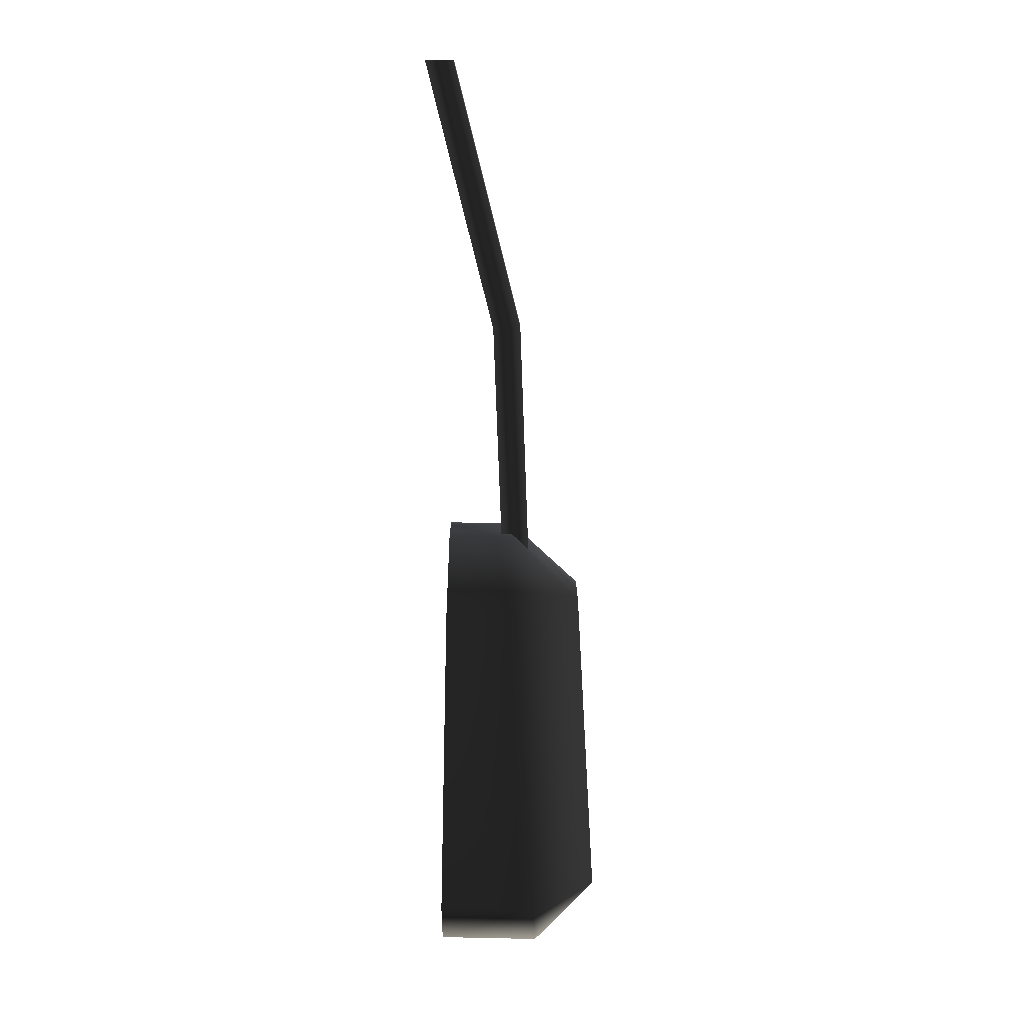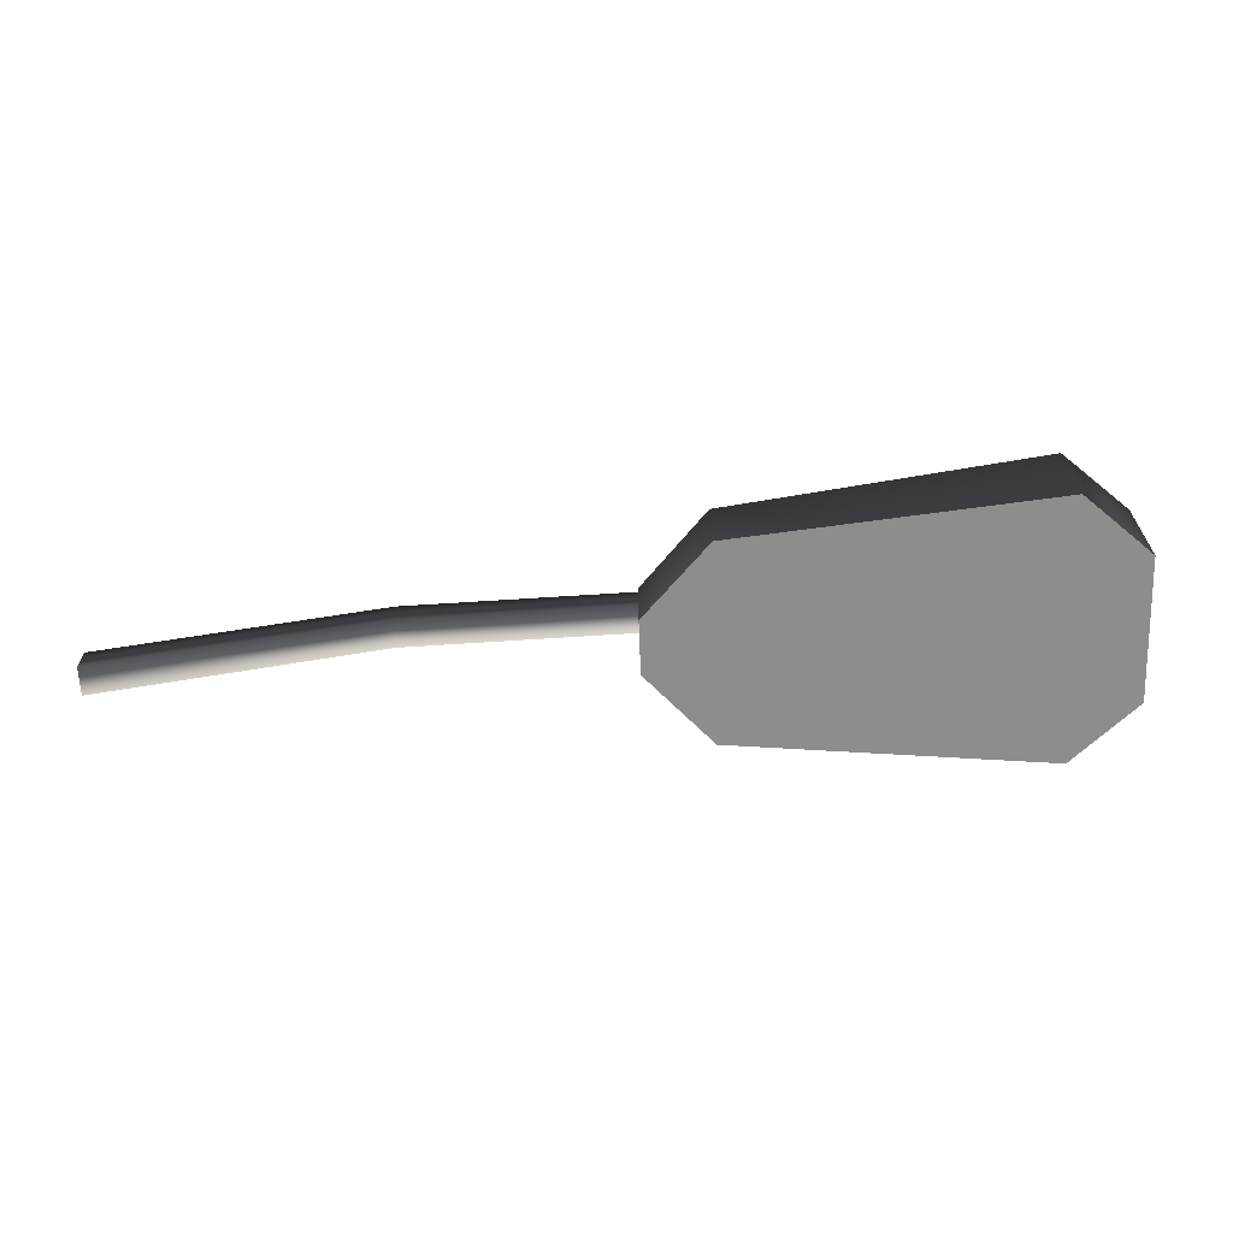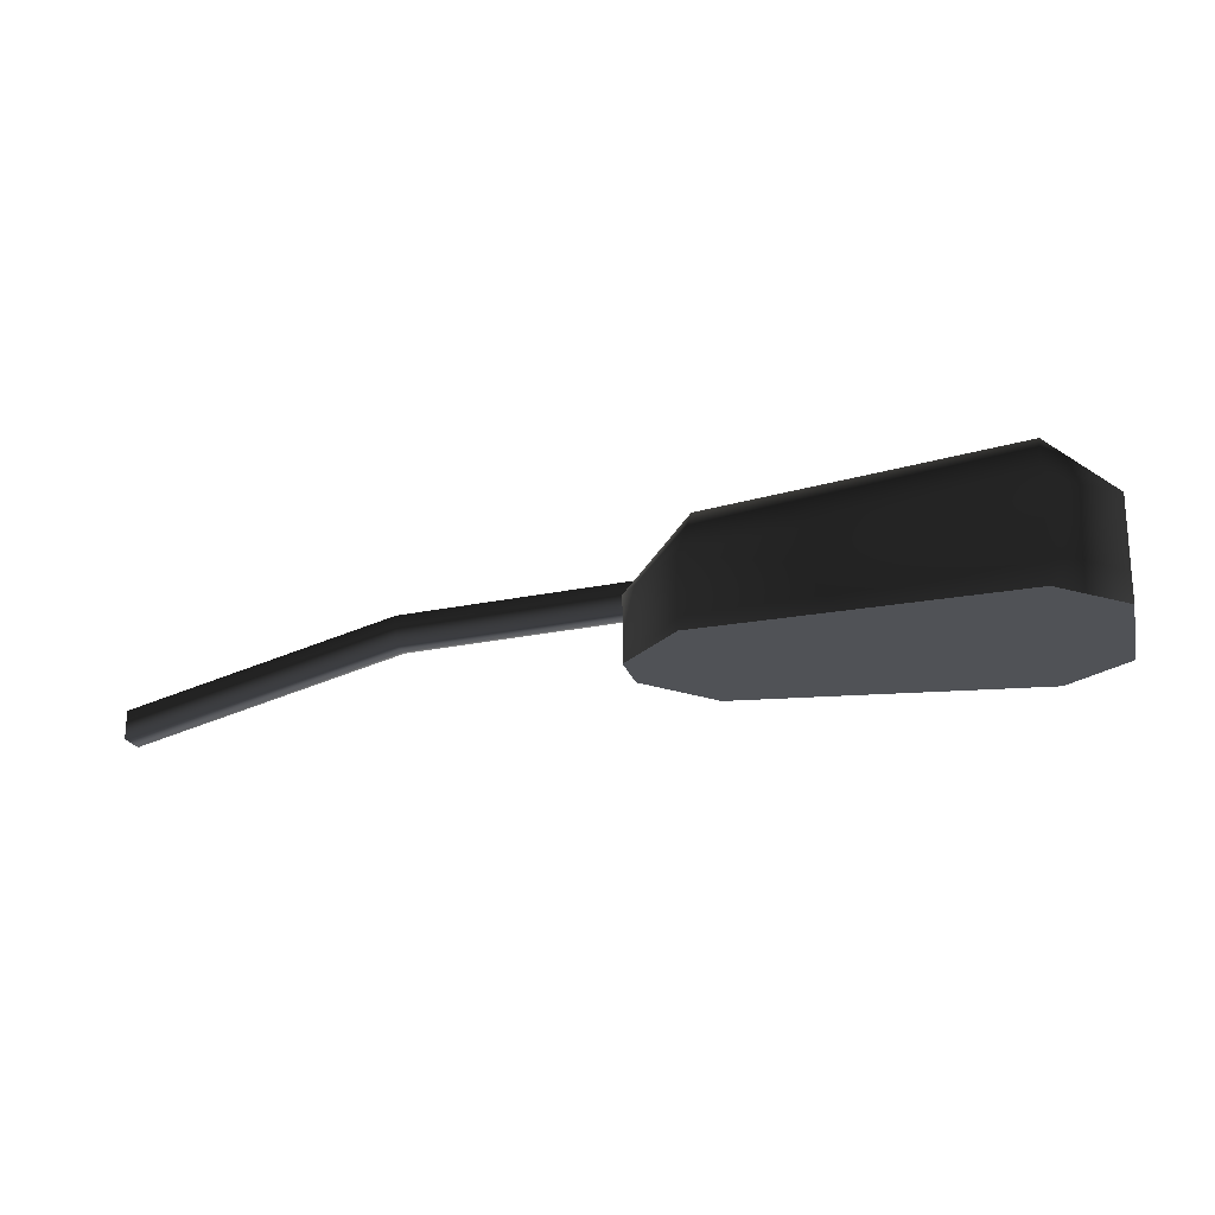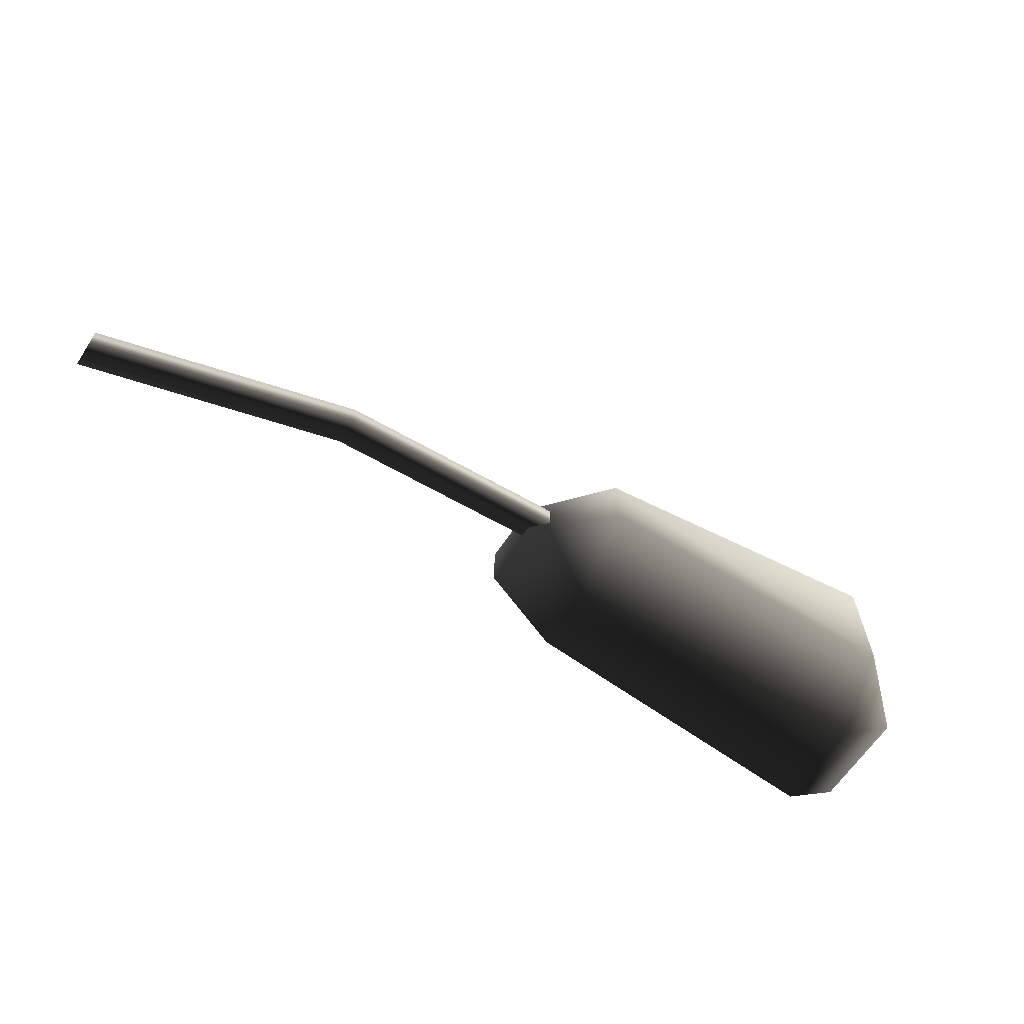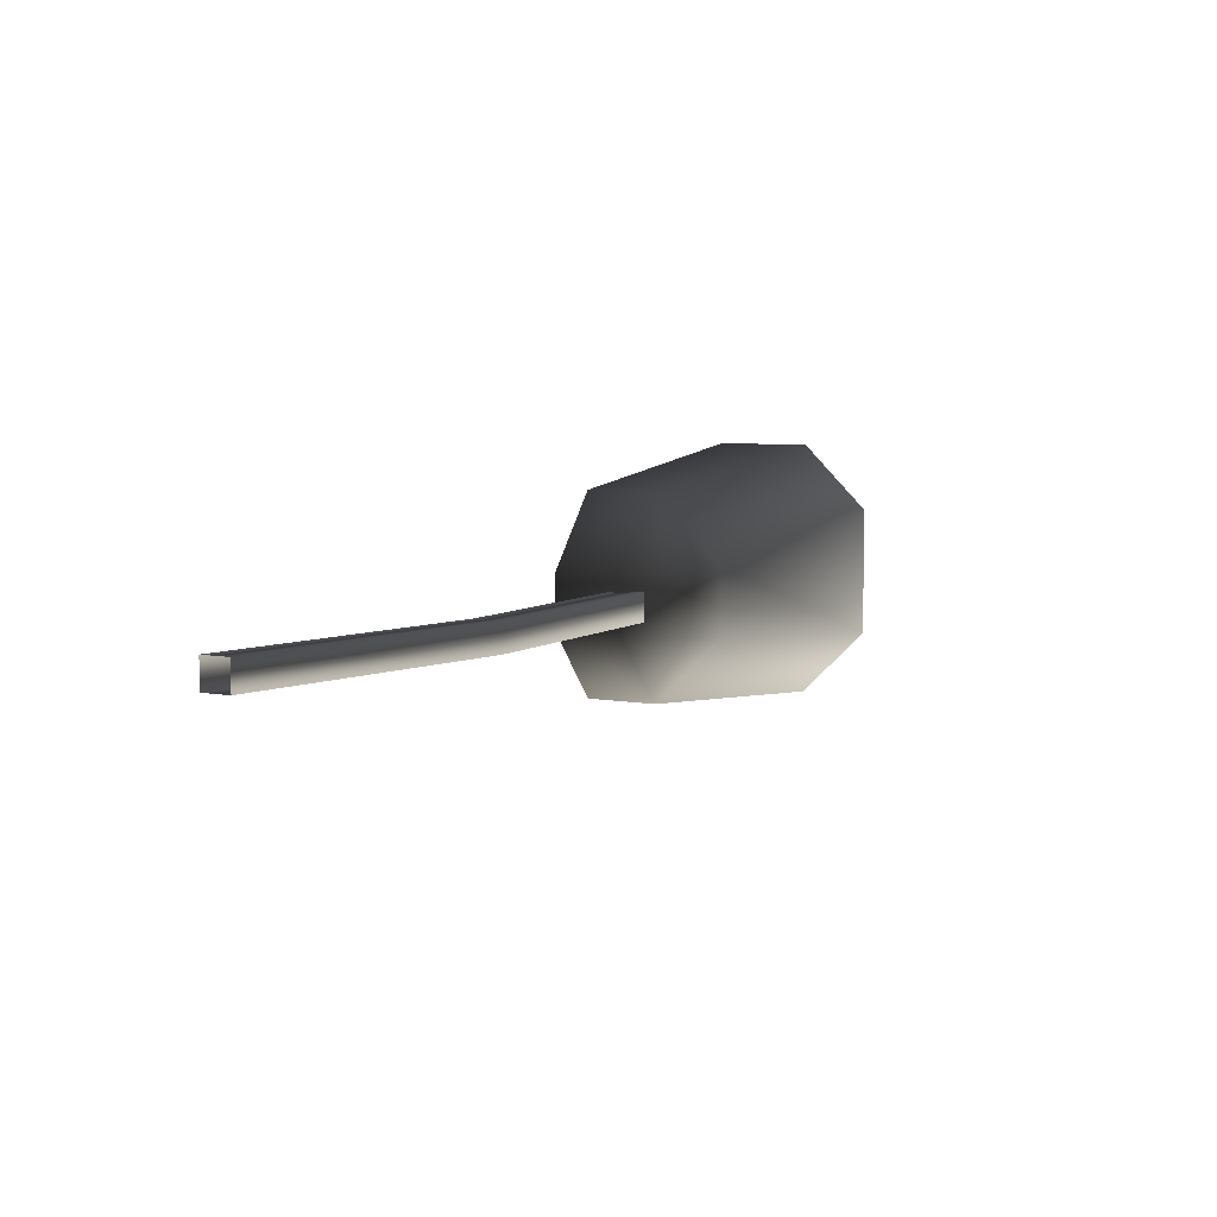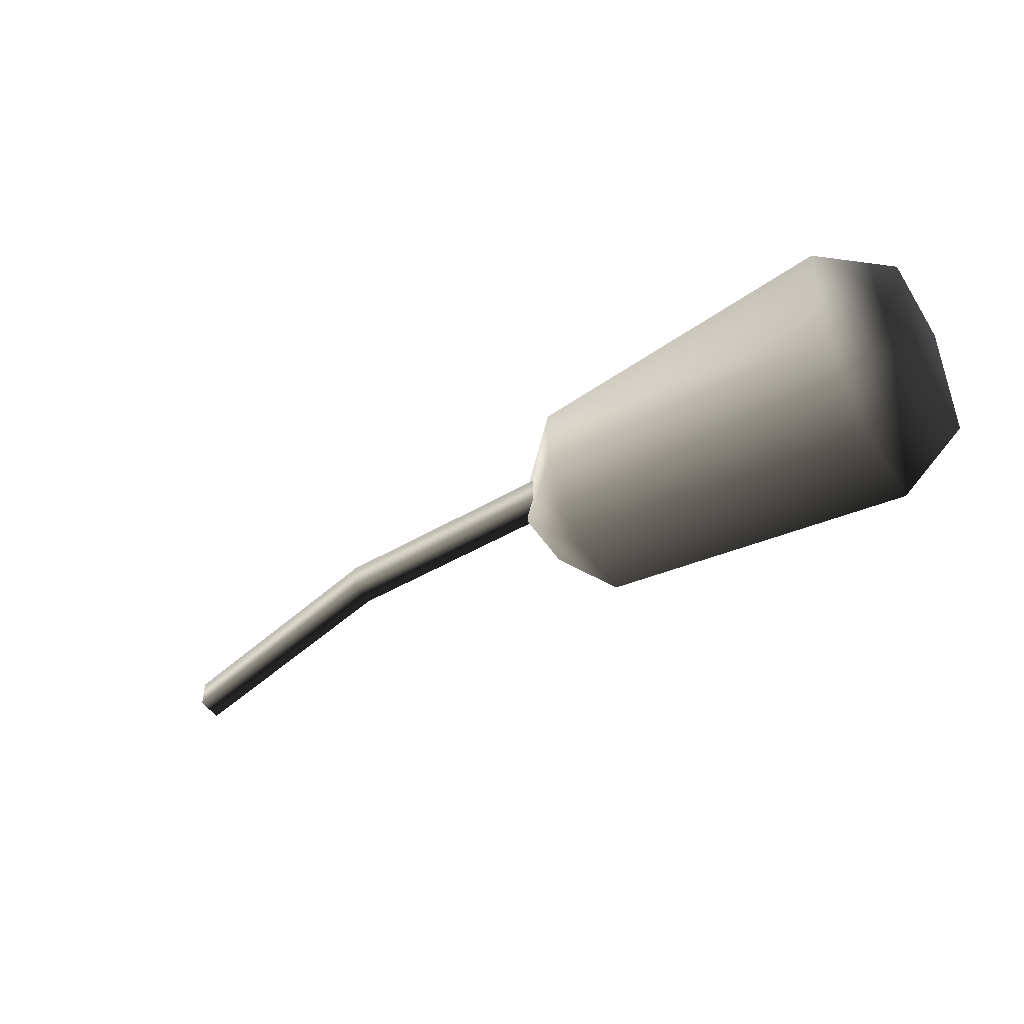
<metadata>
{"format":"obj","ext":"obj","renderer":"f3d","projection":"perspective","resolution":1024,"background":"white","views":[{"elev":-74.7,"azim":88.7,"up":"+Z"},{"elev":-64.4,"azim":-177.8,"up":"+Y"},{"elev":-20.7,"azim":-166.2,"up":"+Y"},{"elev":-63.7,"azim":146.6,"up":"+Z"},{"elev":7.0,"azim":116.8,"up":"+Z"},{"elev":-45.9,"azim":-149.2,"up":"+Z"}]}
</metadata>
<code>
v -0.07795 -0.03033 -0.03811
v -0.8046 0.1686 -0.03811
v -0.8046 0.1686 0.03811
v -0.07795 -0.03033 0.03811
v -1.488 0.2092 0.03811
v -1.488 0.2092 -0.03811
v -0.07795 -0.03033 0.03811
v -0.8046 0.1686 0.03811
v -0.8046 0.2448 0.03811
v -0.07795 0.04587 0.03811
v -1.479 0.2848 0.03811
v -1.488 0.2092 0.03811
v -0.07795 0.04587 0.03811
v -0.8046 0.2448 0.03811
v -0.8046 0.2448 -0.03811
v -0.07795 0.04587 -0.03811
v -1.479 0.2848 -0.03811
v -1.479 0.2848 0.03811
v -0.07795 0.04587 -0.03811
v -0.8046 0.2448 -0.03811
v -0.8046 0.1686 -0.03811
v -0.07795 -0.03033 -0.03811
v -1.488 0.2092 -0.03811
v -1.479 0.2848 -0.03811
v -1.583 0.05499 0.2766
v -1.404 0.05499 0.07808
v -1.404 0.05499 -0.06798
v -1.583 0.05499 -0.2665
v -2.439 0.05499 0.3627
v -2.439 0.05499 -0.3526
v -2.619 0.05499 -0.1902
v -2.619 0.05499 0.2003
v -2.619 0.05499 0.2003
v -2.619 0.05499 -0.1902
v -2.619 0.3312 -0.1902
v -2.619 0.3312 0.2003
v -2.439 0.4975 -0.1712
v -2.439 0.4975 0.1813
v -1.584 0.4301 0.09527
v -1.584 0.4301 -0.08518
v -2.439 0.3165 0.3627
v -2.439 0.05499 0.3627
v -1.583 0.05499 0.2766
v -1.583 0.2491 0.2766
v -1.404 0.2355 -0.06798
v -1.404 0.2355 0.07808
v -1.404 0.05499 -0.06798
v -1.404 0.05499 0.07808
v -2.439 0.05499 -0.3526
v -2.439 0.3165 -0.3526
v -1.583 0.2491 -0.2665
v -1.583 0.05499 -0.2665
g Streetlight_el4_1795_401
f 1 3 2
f 1 4 3
f 2 3 5
f 2 5 6
f 7 9 8
f 7 10 9
f 8 9 11
f 8 11 12
f 13 15 14
f 13 16 15
f 14 15 17
f 14 17 18
f 19 21 20
f 19 22 21
f 20 21 23
f 20 23 24
f 25 27 26
f 25 28 27
f 29 28 25
f 29 30 28
f 31 30 29
f 31 29 32
f 33 35 34
f 33 36 35
f 36 37 35
f 36 38 37
f 39 37 38
f 39 40 37
f 41 36 33
f 38 36 41
f 41 33 42
f 43 41 42
f 43 44 41
f 38 44 39
f 38 41 44
f 39 45 40
f 39 46 45
f 46 44 43
f 46 39 44
f 47 45 46
f 47 46 48
f 46 43 48
f 35 49 34
f 35 50 49
f 50 37 40
f 50 35 37
f 49 50 51
f 50 40 51
f 51 45 47
f 45 51 40
f 49 51 52
f 51 47 52

</code>
